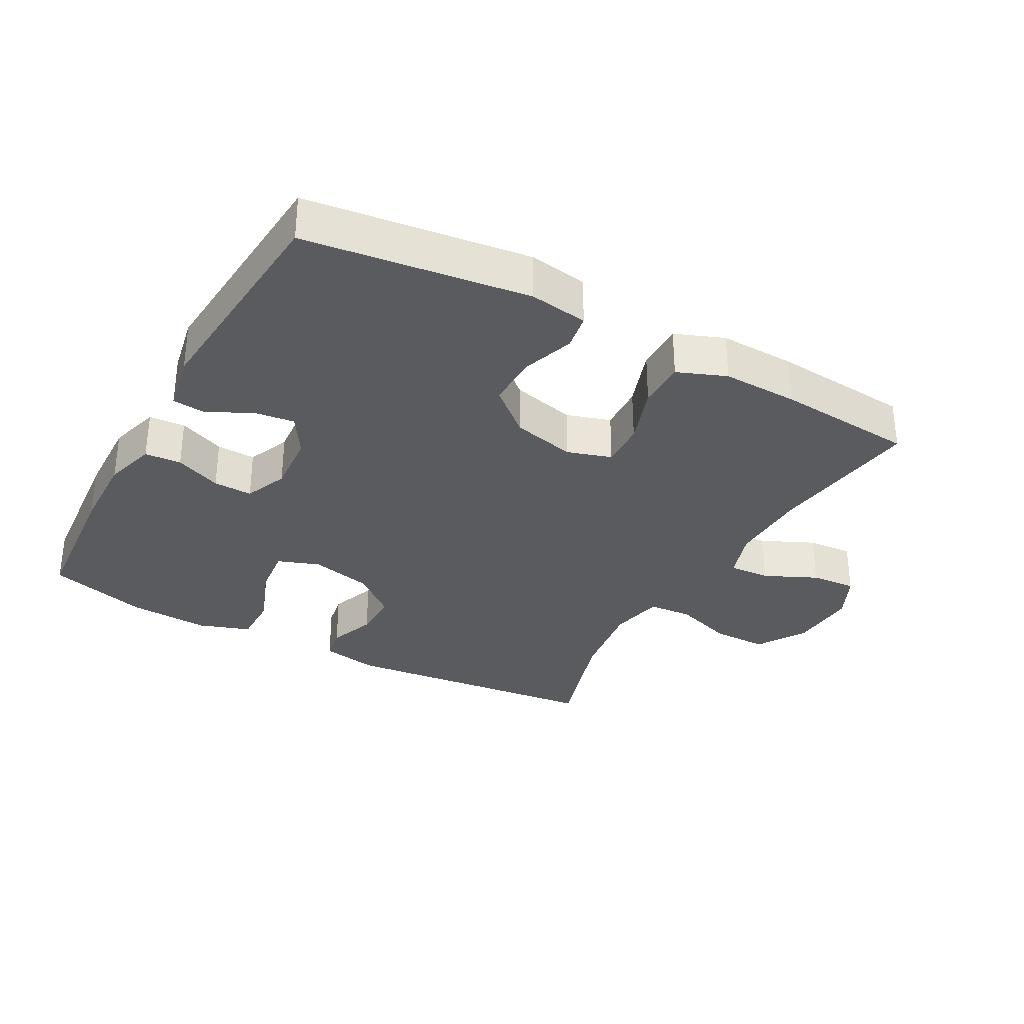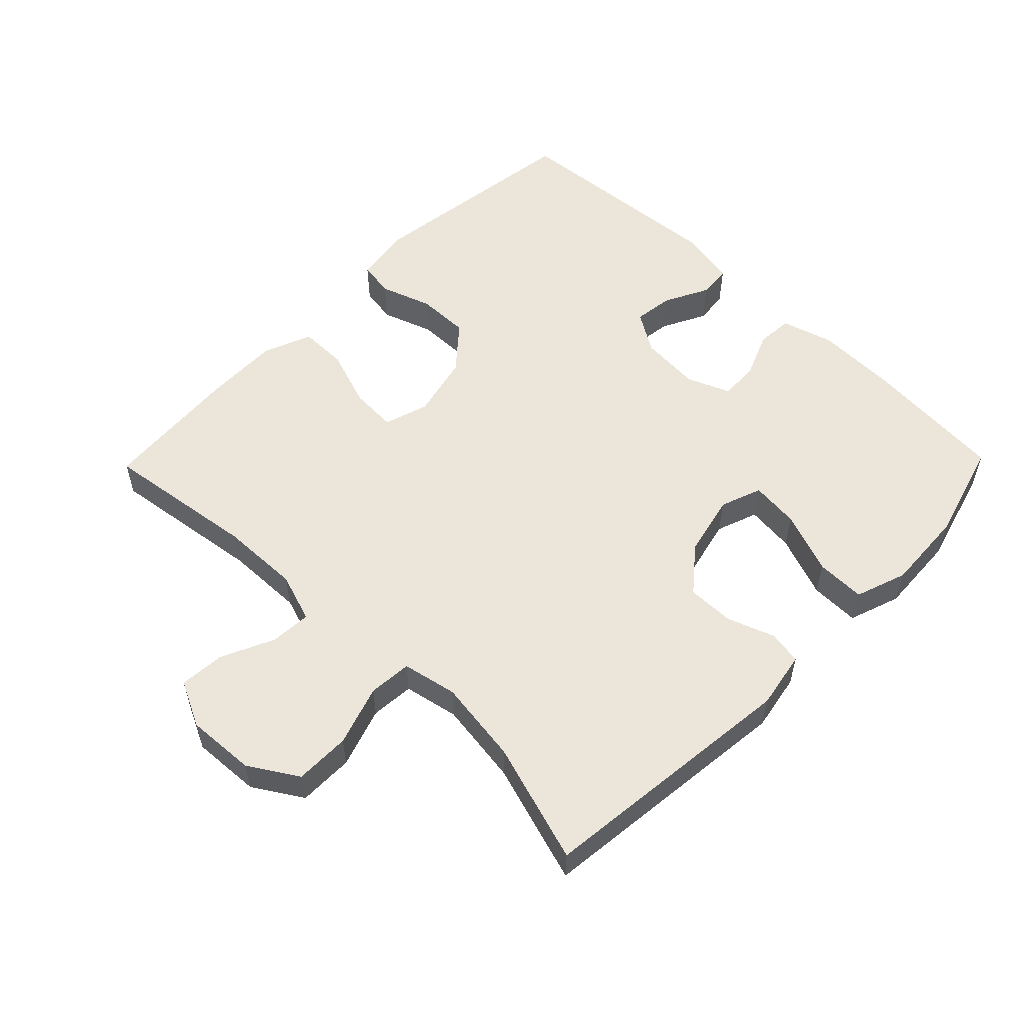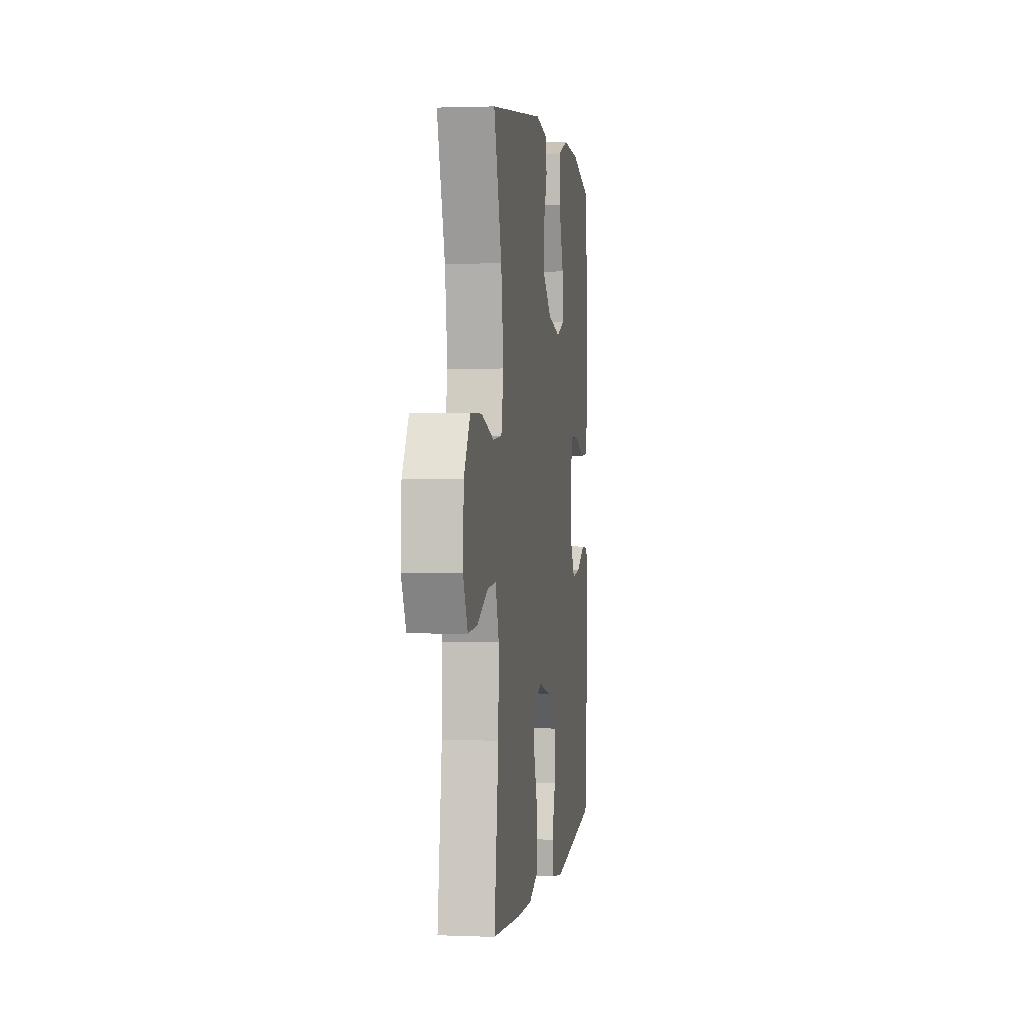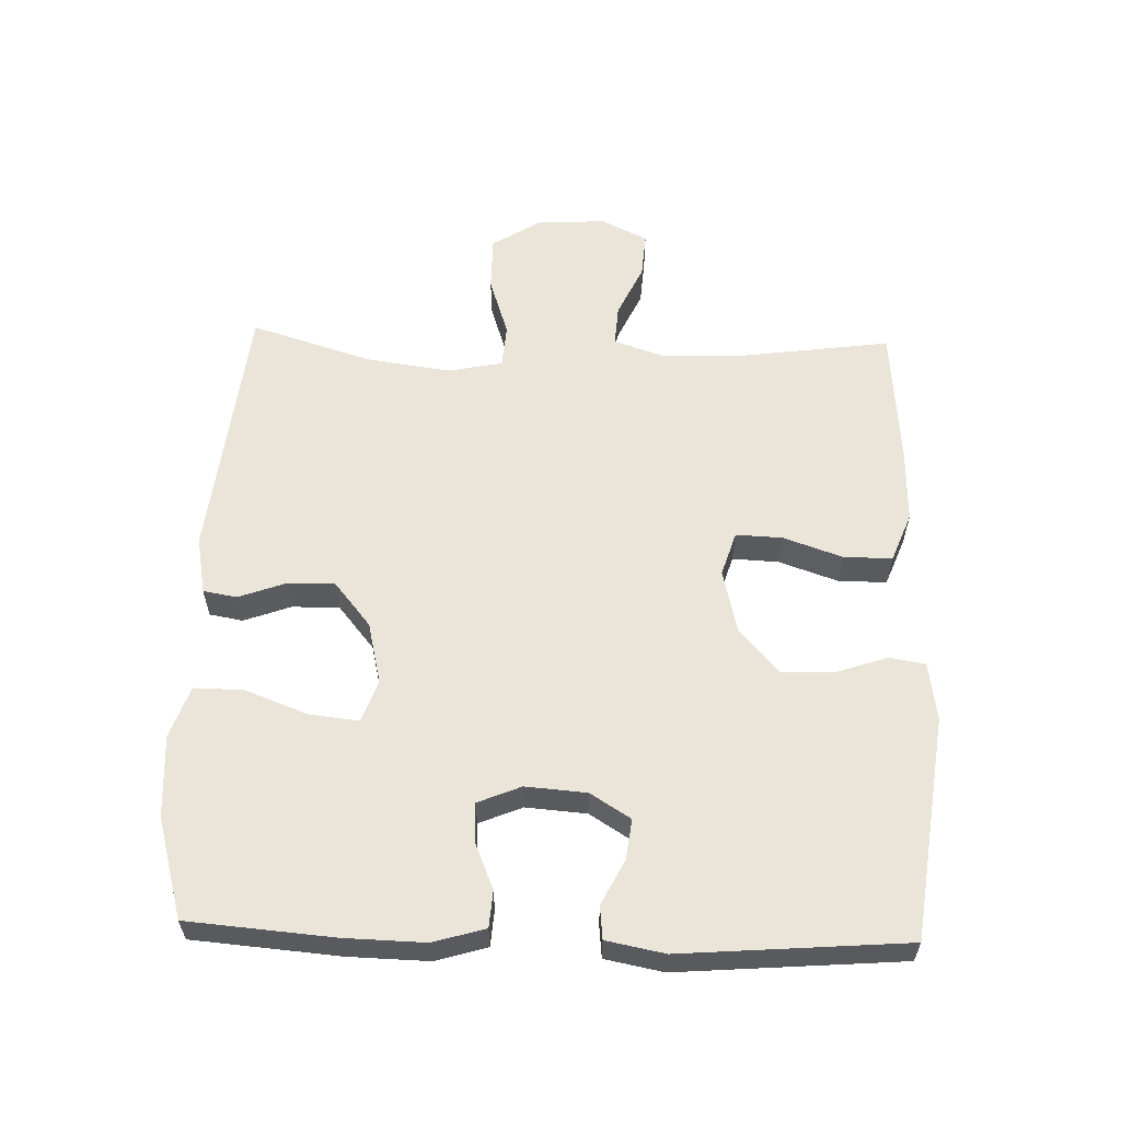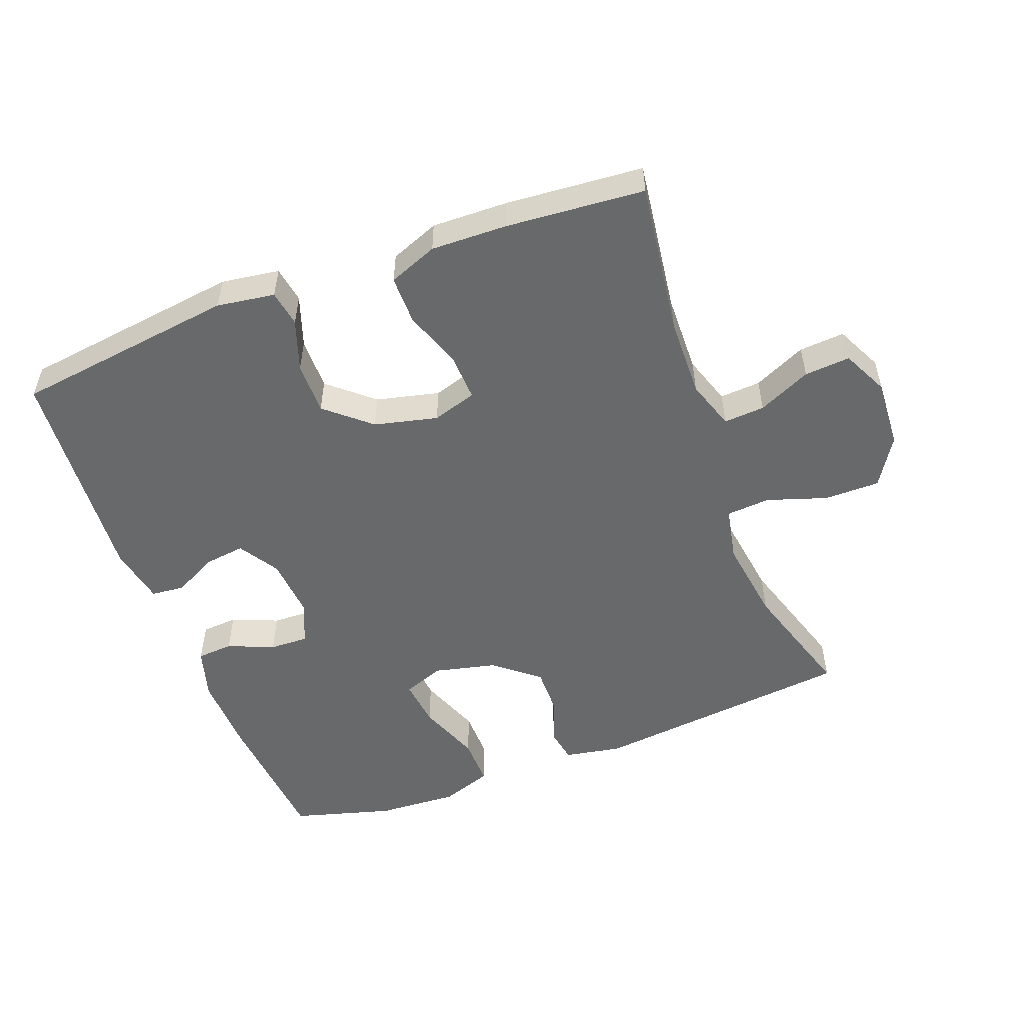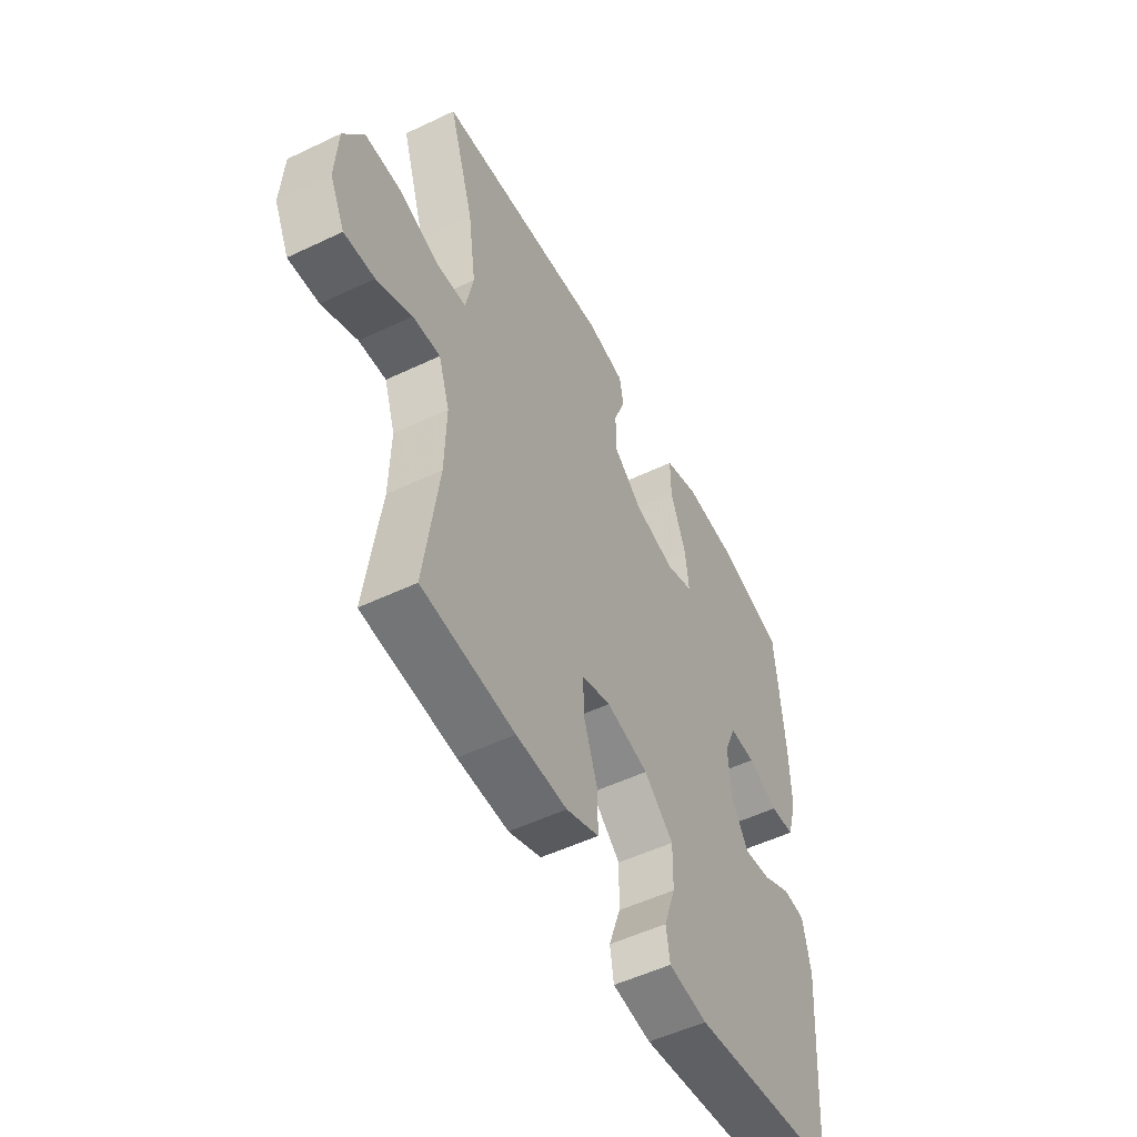
<metadata>
{"format":"obj","ext":"obj","renderer":"f3d","projection":"perspective","resolution":1024,"background":"white","views":[{"elev":-32.4,"azim":151.2,"up":"+Y"},{"elev":55.1,"azim":-45.7,"up":"+Y"},{"elev":1.6,"azim":-81.9,"up":"+Z"},{"elev":58.9,"azim":91.8,"up":"+Y"},{"elev":-52.6,"azim":-159.3,"up":"+Y"},{"elev":-52.5,"azim":-62.8,"up":"+Z"}]}
</metadata>
<code>
v 0.5 0.07 0.5
v 0.518 0.07 0.28
v 0.521 0.07 0.159
v 0.498 0.07 0.081
v 0.443 0.07 0.077
v 0.373 0.07 0.106
v 0.314 0.07 0.108
v 0.287 0.07 0.043
v 0.294 0.07 -0.049
v 0.332 0.07 -0.11
v 0.393 0.07 -0.102
v 0.46 0.07 -0.068
v 0.51 0.07 -0.073
v 0.527 0.07 -0.161
v 0.5 0.07 -0.5
v 0.163 0.07 -0.544
v 0.075 0.07 -0.531
v 0.066 0.07 -0.476
v 0.093 0.07 -0.398
v 0.094 0.07 -0.318
v 0.027 0.07 -0.26
v -0.069 0.07 -0.237
v -0.136 0.07 -0.258
v -0.133 0.07 -0.328
v -0.102 0.07 -0.418
v -0.102 0.07 -0.491
v -0.176 0.07 -0.52
v -0.291 0.07 -0.517
v -0.5 0.07 -0.5
v -0.468 0.07 -0.266
v -0.465 0.07 -0.146
v -0.49 0.07 -0.071
v -0.552 0.07 -0.075
v -0.632 0.07 -0.112
v -0.701 0.07 -0.117
v -0.735 0.07 -0.047
v -0.729 0.07 0.057
v -0.683 0.07 0.131
v -0.599 0.07 0.131
v -0.508 0.07 0.101
v -0.442 0.07 0.106
v -0.425 0.07 0.189
v -0.443 0.07 0.317
v -0.5 0.07 0.5
v -0.101 0.07 0.543
v -0.014 0.07 0.527
v -0.005 0.07 0.476
v -0.031 0.07 0.405
v -0.032 0.07 0.333
v 0.035 0.07 0.278
v 0.129 0.07 0.256
v 0.192 0.07 0.279
v 0.184 0.07 0.353
v 0.148 0.07 0.448
v 0.147 0.07 0.523
v 0.225 0.07 0.55
v 0.348 0.07 0.543
v 0.5 0 0.5
v 0.518 0 0.28
v 0.521 0 0.159
v 0.498 0 0.081
v 0.443 0 0.077
v 0.373 0 0.106
v 0.314 0 0.108
v 0.287 0 0.043
v 0.294 0 -0.049
v 0.332 0 -0.11
v 0.393 0 -0.102
v 0.46 0 -0.068
v 0.51 0 -0.073
v 0.527 0 -0.161
v 0.5 0 -0.5
v 0.163 0 -0.544
v 0.075 0 -0.531
v 0.066 0 -0.476
v 0.093 0 -0.398
v 0.094 0 -0.318
v 0.027 0 -0.26
v -0.069 0 -0.237
v -0.136 0 -0.258
v -0.133 0 -0.328
v -0.102 0 -0.418
v -0.102 0 -0.491
v -0.176 0 -0.52
v -0.291 0 -0.517
v -0.5 0 -0.5
v -0.468 0 -0.266
v -0.465 0 -0.146
v -0.49 0 -0.071
v -0.552 0 -0.075
v -0.632 0 -0.112
v -0.701 0 -0.117
v -0.735 0 -0.047
v -0.729 0 0.057
v -0.683 0 0.131
v -0.599 0 0.131
v -0.508 0 0.101
v -0.442 0 0.106
v -0.425 0 0.189
v -0.443 0 0.317
v -0.5 0 0.5
v -0.101 0 0.543
v -0.014 0 0.527
v -0.005 0 0.476
v -0.031 0 0.405
v -0.032 0 0.333
v 0.035 0 0.278
v 0.129 0 0.256
v 0.192 0 0.279
v 0.184 0 0.353
v 0.148 0 0.448
v 0.147 0 0.523
v 0.225 0 0.55
v 0.348 0 0.543
f 4 5 6
f 3 4 6
f 2 3 6
f 1 2 6
f 57 1 6
f 56 57 6
f 55 56 6
f 54 55 6
f 53 54 6
f 52 53 6 7
f 51 52 7 8
f 50 51 8 9
f 49 50 9 10
f 46 47 48
f 45 46 48
f 44 45 48
f 43 44 48
f 42 43 48 49
f 41 42 49 10
f 38 39 40
f 37 38 40
f 36 37 40
f 35 36 40
f 34 35 40
f 33 34 40
f 32 33 40 41
f 31 32 41 10
f 28 29 30
f 27 28 30
f 26 27 30
f 25 26 30
f 24 25 30
f 23 24 30 31
f 22 23 31 10
f 17 18 19
f 16 17 19
f 15 16 19
f 14 15 19
f 13 14 19
f 12 13 19
f 11 12 19
f 11 19 20
f 21 22 10 11
f 11 20 21
f 63 62 61
f 63 61 60
f 63 60 59
f 63 59 58
f 63 58 114
f 63 114 113
f 63 113 112
f 63 112 111
f 63 111 110
f 64 63 110 109
f 65 64 109 108
f 66 65 108 107
f 67 66 107 106
f 105 104 103
f 105 103 102
f 105 102 101
f 105 101 100
f 106 105 100 99
f 67 106 99 98
f 97 96 95
f 97 95 94
f 97 94 93
f 97 93 92
f 97 92 91
f 97 91 90
f 98 97 90 89
f 67 98 89 88
f 87 86 85
f 87 85 84
f 87 84 83
f 87 83 82
f 87 82 81
f 88 87 81 80
f 67 88 80 79
f 76 75 74
f 76 74 73
f 76 73 72
f 76 72 71
f 76 71 70
f 76 70 69
f 76 69 68
f 77 76 68
f 68 67 79 78
f 78 77 68
f 1 58 59 2
f 2 59 60 3
f 3 60 61 4
f 4 61 62 5
f 5 62 63 6
f 6 63 64 7
f 7 64 65 8
f 8 65 66 9
f 9 66 67 10
f 10 67 68 11
f 11 68 69 12
f 12 69 70 13
f 13 70 71 14
f 14 71 72 15
f 15 72 73 16
f 16 73 74 17
f 17 74 75 18
f 18 75 76 19
f 19 76 77 20
f 20 77 78 21
f 21 78 79 22
f 22 79 80 23
f 23 80 81 24
f 24 81 82 25
f 25 82 83 26
f 26 83 84 27
f 27 84 85 28
f 28 85 86 29
f 29 86 87 30
f 30 87 88 31
f 31 88 89 32
f 32 89 90 33
f 33 90 91 34
f 34 91 92 35
f 35 92 93 36
f 36 93 94 37
f 37 94 95 38
f 38 95 96 39
f 39 96 97 40
f 40 97 98 41
f 41 98 99 42
f 42 99 100 43
f 43 100 101 44
f 44 101 102 45
f 45 102 103 46
f 46 103 104 47
f 47 104 105 48
f 48 105 106 49
f 49 106 107 50
f 50 107 108 51
f 51 108 109 52
f 52 109 110 53
f 53 110 111 54
f 54 111 112 55
f 55 112 113 56
f 56 113 114 57
f 57 114 58 1

</code>
